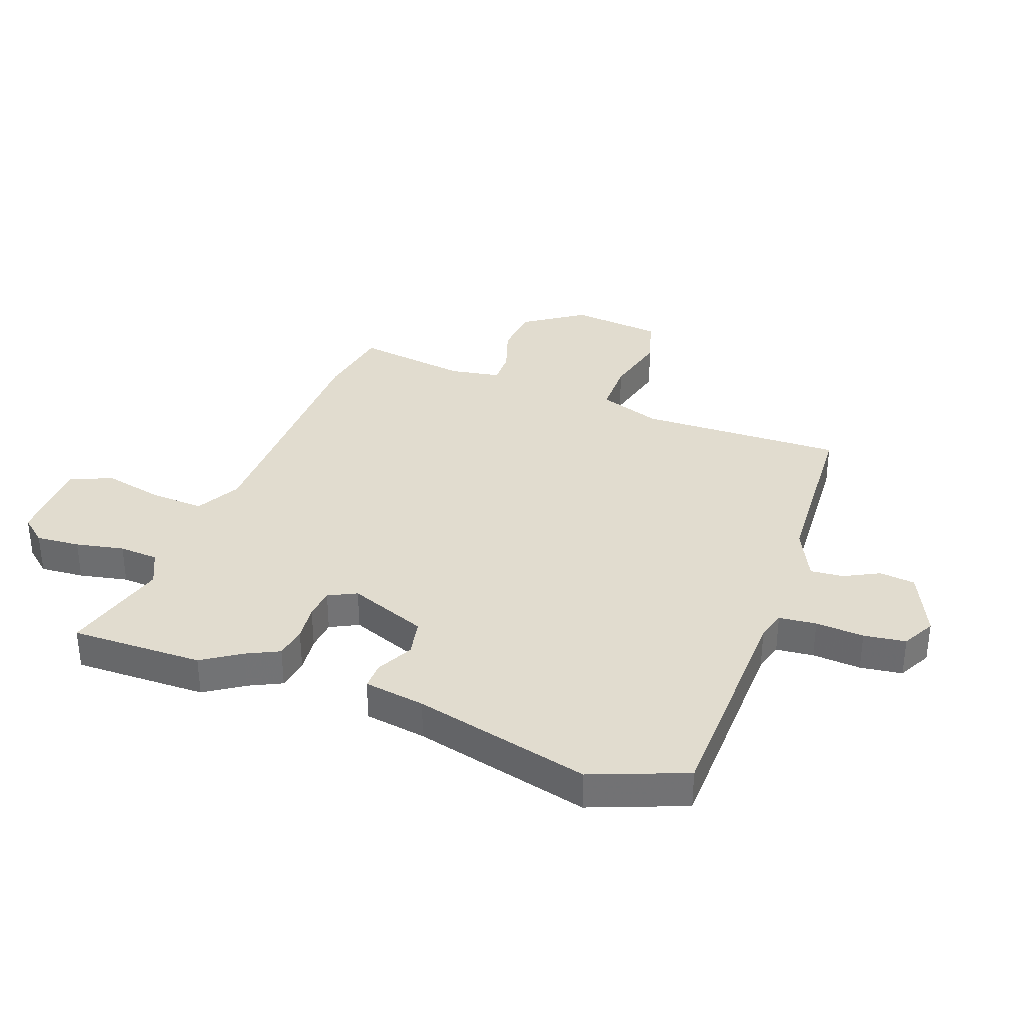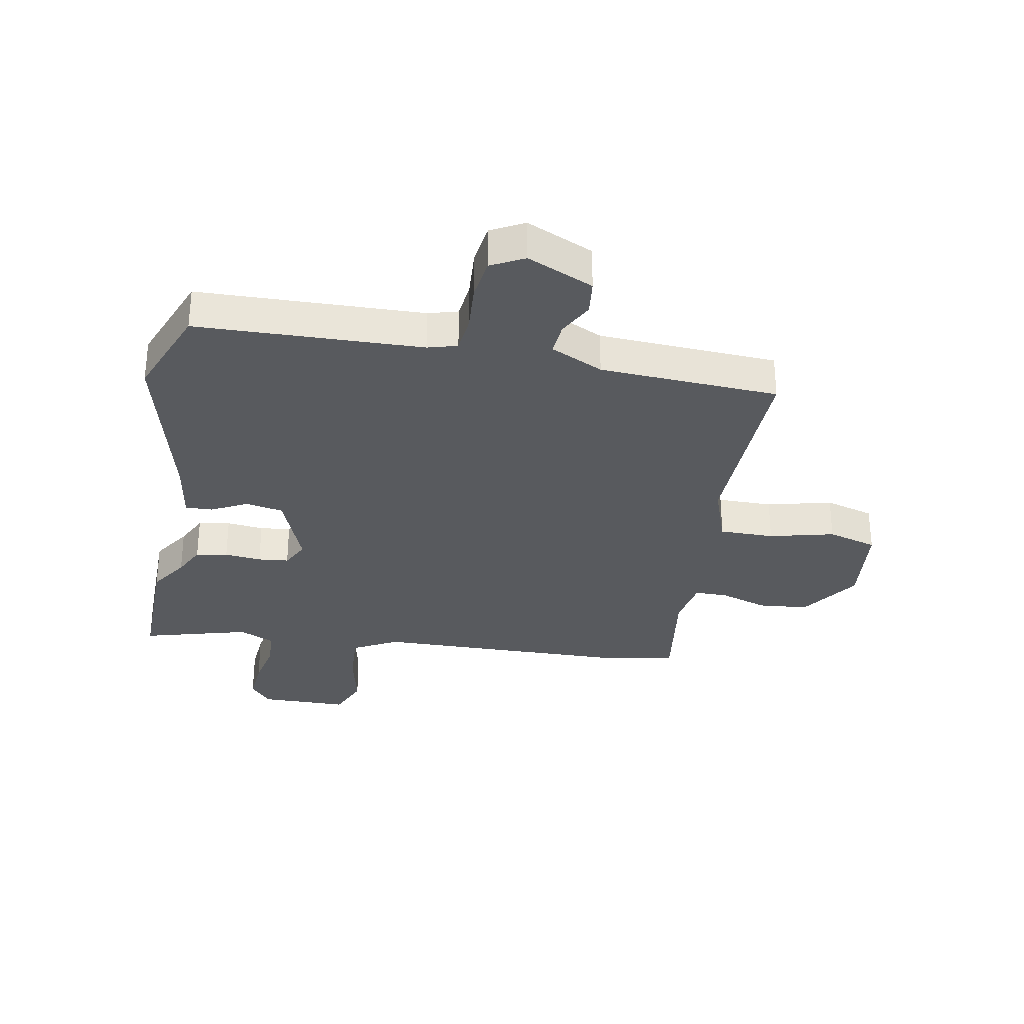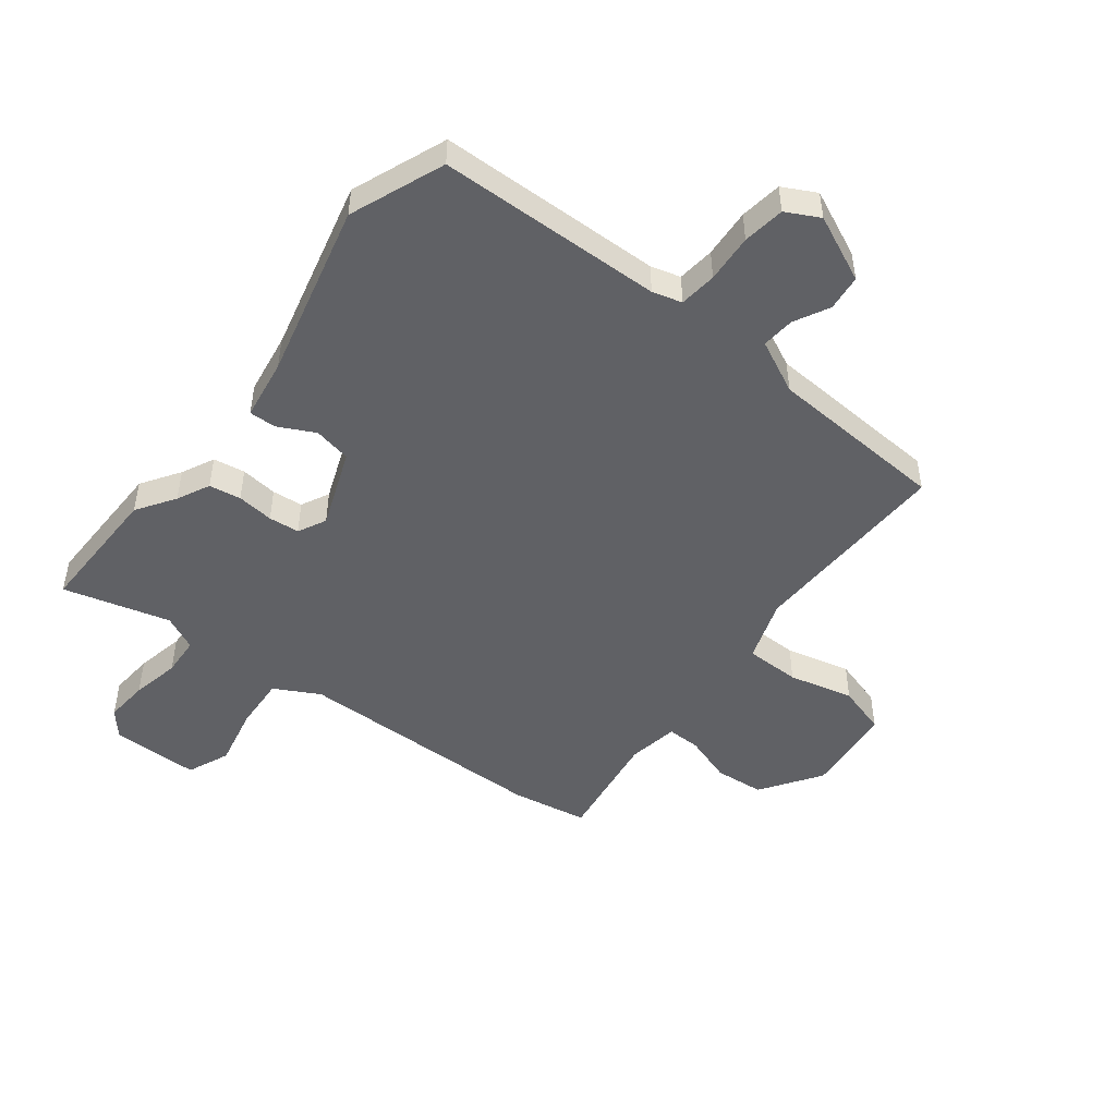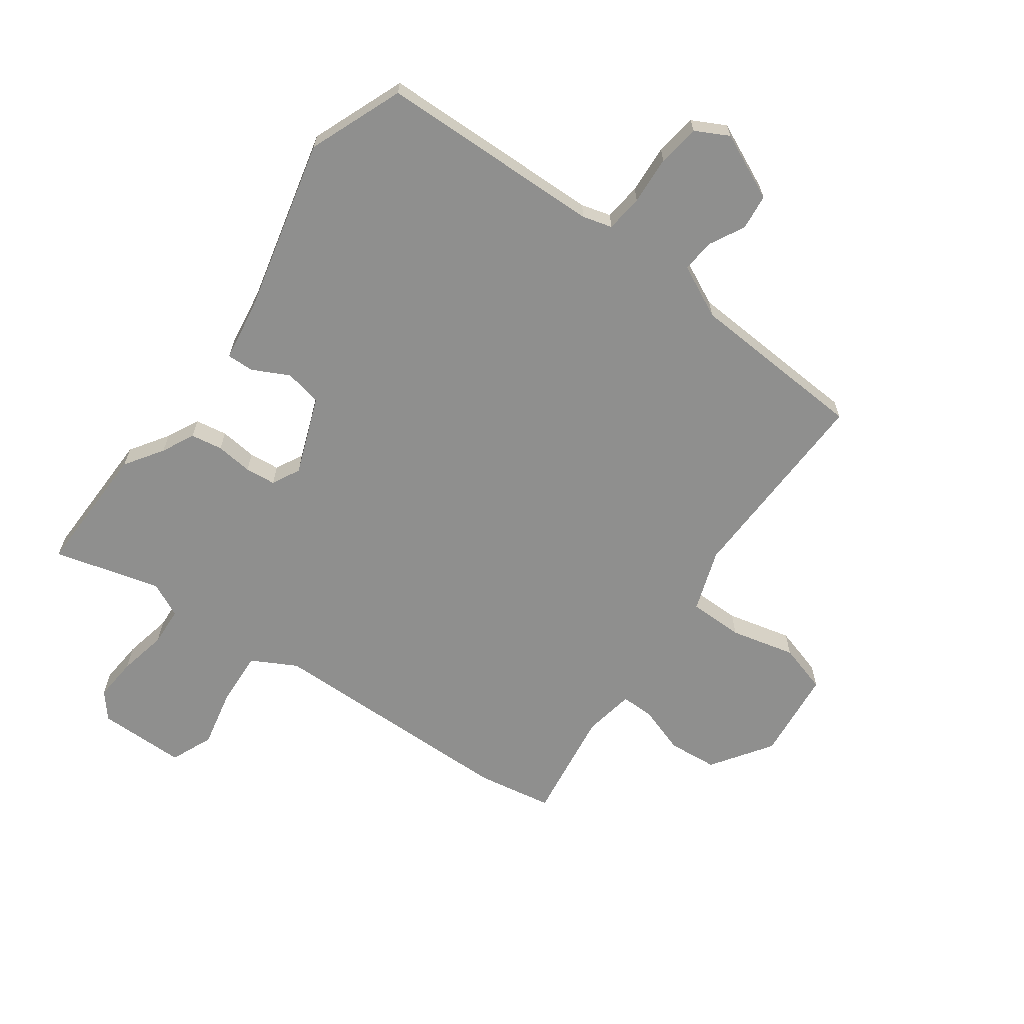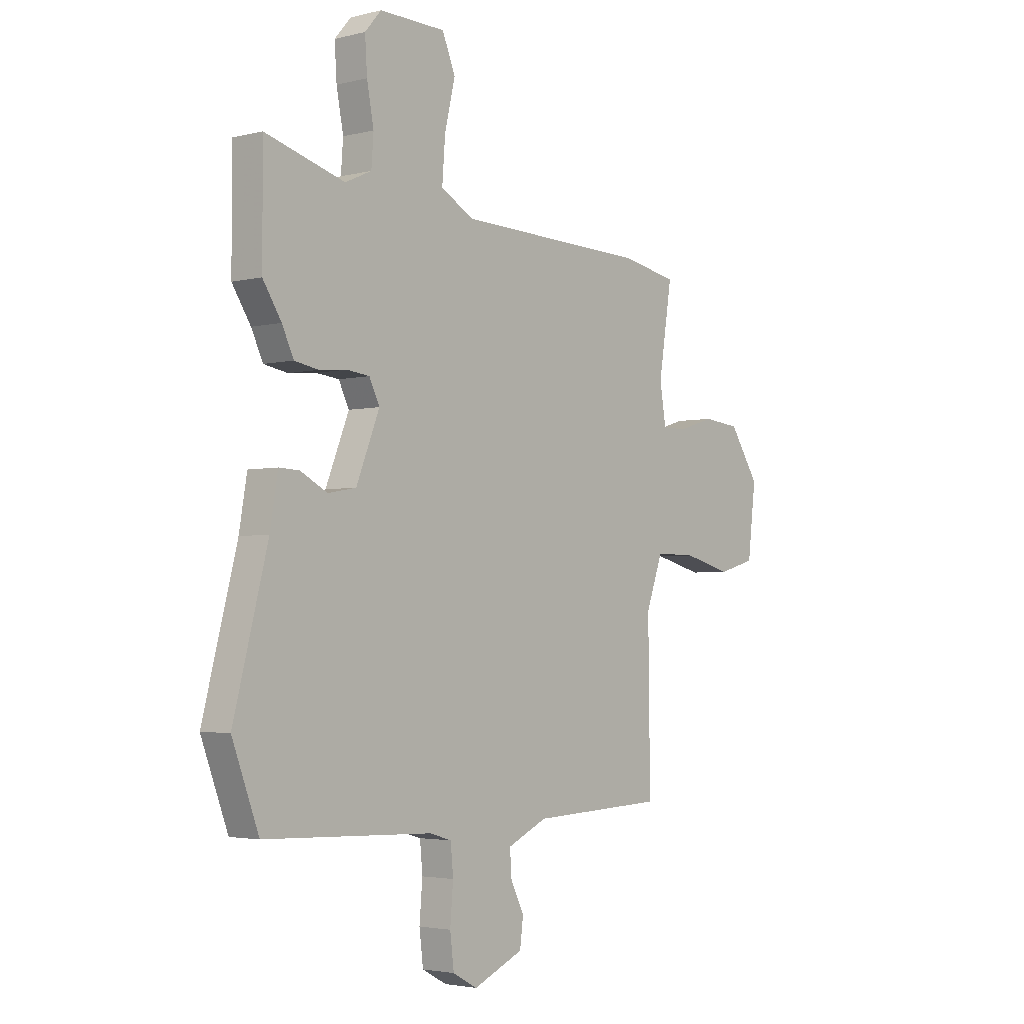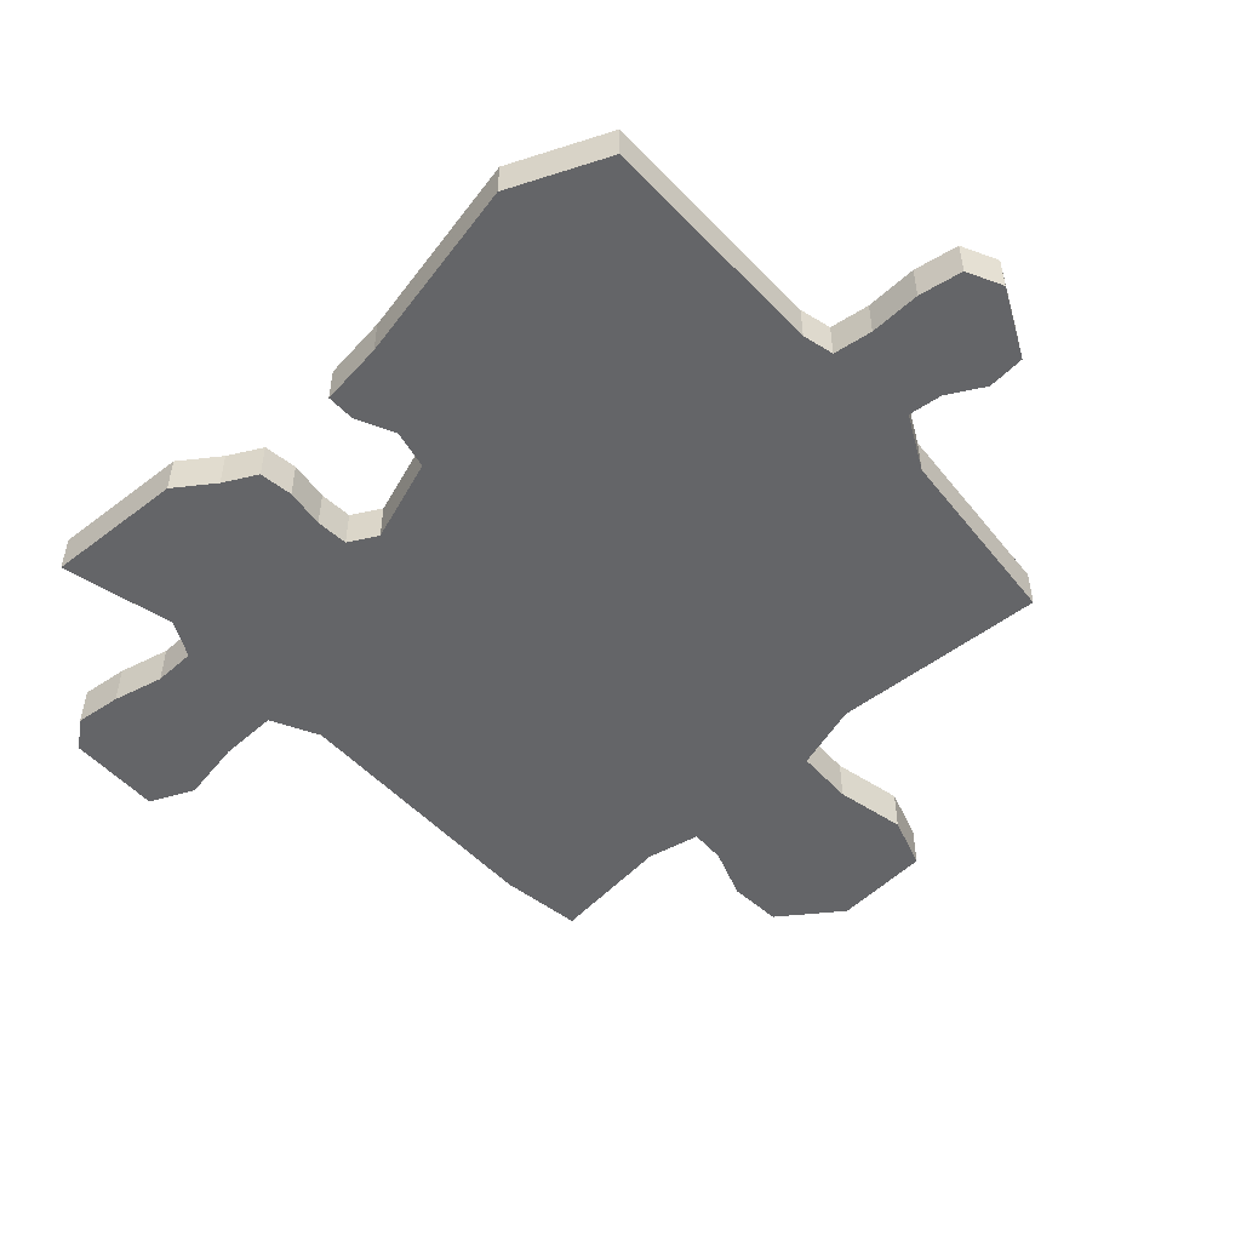
<metadata>
{"format":"obj","ext":"obj","renderer":"f3d","projection":"perspective","resolution":1024,"background":"white","views":[{"elev":34.5,"azim":109.4,"up":"+Y"},{"elev":-31.0,"azim":168.9,"up":"+Y"},{"elev":-48.6,"azim":141.3,"up":"+Y"},{"elev":-65.1,"azim":143.3,"up":"+Y"},{"elev":-3.1,"azim":130.3,"up":"+Z"},{"elev":-51.6,"azim":129.8,"up":"+Y"}]}
</metadata>
<code>
v 0.5 0.07 0.595
v 0.5 0.07 0.365
v 0.457 0.07 0.298
v 0.43 0.07 0.241
v 0.375 0.07 0.231
v 0.311 0.07 0.237
v 0.258 0.07 0.231
v 0.234 0.07 0.182
v 0.288 0.07 0.047
v 0.353 0.07 0.035
v 0.416 0.07 0.068
v 0.463 0.07 0.07
v 0.481 0.07 -0.036
v 0.56 0.07 -0.341
v 0.498 0.07 -0.506
v 0.108 0.07 -0.521
v 0.057 0.07 -0.536
v 0.051 0.07 -0.601
v 0.058 0.07 -0.685
v 0.049 0.07 -0.758
v -0.008 0.07 -0.789
v -0.124 0.07 -0.738
v -0.132 0.07 -0.676
v -0.101 0.07 -0.614
v -0.097 0.07 -0.557
v -0.189 0.07 -0.514
v -0.5 0.07 -0.5
v -0.496 0.07 -0.145
v -0.535 0.07 -0.037
v -0.63 0.07 -0.038
v -0.742 0.07 -0.067
v -0.828 0.07 -0.043
v -0.847 0.07 0.115
v -0.778 0.07 0.22
v -0.692 0.07 0.229
v -0.609 0.07 0.203
v -0.551 0.07 0.203
v -0.537 0.07 0.291
v -0.568 0.07 0.487
v -0.436 0.07 0.512
v 0.004 0.07 0.525
v 0.081 0.07 0.568
v 0.074 0.07 0.662
v 0.05 0.07 0.765
v 0.08 0.07 0.839
v 0.233 0.07 0.842
v 0.271 0.07 0.798
v 0.266 0.07 0.722
v 0.25 0.07 0.638
v 0.255 0.07 0.57
v 0.316 0.07 0.542
v 0.5 0 0.595
v 0.5 0 0.365
v 0.457 0 0.298
v 0.43 0 0.241
v 0.375 0 0.231
v 0.311 0 0.237
v 0.258 0 0.231
v 0.234 0 0.182
v 0.288 0 0.047
v 0.353 0 0.035
v 0.416 0 0.068
v 0.463 0 0.07
v 0.481 0 -0.036
v 0.56 0 -0.341
v 0.498 0 -0.506
v 0.108 0 -0.521
v 0.057 0 -0.536
v 0.051 0 -0.601
v 0.058 0 -0.685
v 0.049 0 -0.758
v -0.008 0 -0.789
v -0.124 0 -0.738
v -0.132 0 -0.676
v -0.101 0 -0.614
v -0.097 0 -0.557
v -0.189 0 -0.514
v -0.5 0 -0.5
v -0.496 0 -0.145
v -0.535 0 -0.037
v -0.63 0 -0.038
v -0.742 0 -0.067
v -0.828 0 -0.043
v -0.847 0 0.115
v -0.778 0 0.22
v -0.692 0 0.229
v -0.609 0 0.203
v -0.551 0 0.203
v -0.537 0 0.291
v -0.568 0 0.487
v -0.436 0 0.512
v 0.004 0 0.525
v 0.081 0 0.568
v 0.074 0 0.662
v 0.05 0 0.765
v 0.08 0 0.839
v 0.233 0 0.842
v 0.271 0 0.798
v 0.266 0 0.722
v 0.25 0 0.638
v 0.255 0 0.57
v 0.316 0 0.542
f 46 47 48 49
f 46 49 50
f 43 44 45 46
f 42 43 46 50
f 41 42 50 51
f 38 39 40 41
f 37 38 41 51
f 33 34 35 36
f 33 36 37
f 30 31 32 33
f 29 30 33 37
f 28 29 37 51
f 26 27 28 51
f 21 22 23 24
f 21 24 25
f 18 19 20 21
f 17 18 21 25
f 16 17 25 26
f 13 14 15 16
f 10 11 12 13
f 9 10 13 16
f 8 9 16 26
f 3 4 5 6
f 3 6 7
f 2 3 7
f 1 2 7
f 51 1 7
f 7 8 26 51
f 100 99 98 97
f 101 100 97
f 97 96 95 94
f 101 97 94 93
f 102 101 93 92
f 92 91 90 89
f 102 92 89 88
f 87 86 85 84
f 88 87 84
f 84 83 82 81
f 88 84 81 80
f 102 88 80 79
f 102 79 78 77
f 75 74 73 72
f 76 75 72
f 72 71 70 69
f 76 72 69 68
f 77 76 68 67
f 67 66 65 64
f 64 63 62 61
f 67 64 61 60
f 77 67 60 59
f 57 56 55 54
f 58 57 54
f 58 54 53
f 58 53 52
f 58 52 102
f 102 77 59 58
f 1 52 53 2
f 2 53 54 3
f 3 54 55 4
f 4 55 56 5
f 5 56 57 6
f 6 57 58 7
f 7 58 59 8
f 8 59 60 9
f 9 60 61 10
f 10 61 62 11
f 11 62 63 12
f 12 63 64 13
f 13 64 65 14
f 14 65 66 15
f 15 66 67 16
f 16 67 68 17
f 17 68 69 18
f 18 69 70 19
f 19 70 71 20
f 20 71 72 21
f 21 72 73 22
f 22 73 74 23
f 23 74 75 24
f 24 75 76 25
f 25 76 77 26
f 26 77 78 27
f 27 78 79 28
f 28 79 80 29
f 29 80 81 30
f 30 81 82 31
f 31 82 83 32
f 32 83 84 33
f 33 84 85 34
f 34 85 86 35
f 35 86 87 36
f 36 87 88 37
f 37 88 89 38
f 38 89 90 39
f 39 90 91 40
f 40 91 92 41
f 41 92 93 42
f 42 93 94 43
f 43 94 95 44
f 44 95 96 45
f 45 96 97 46
f 46 97 98 47
f 47 98 99 48
f 48 99 100 49
f 49 100 101 50
f 50 101 102 51
f 51 102 52 1

</code>
